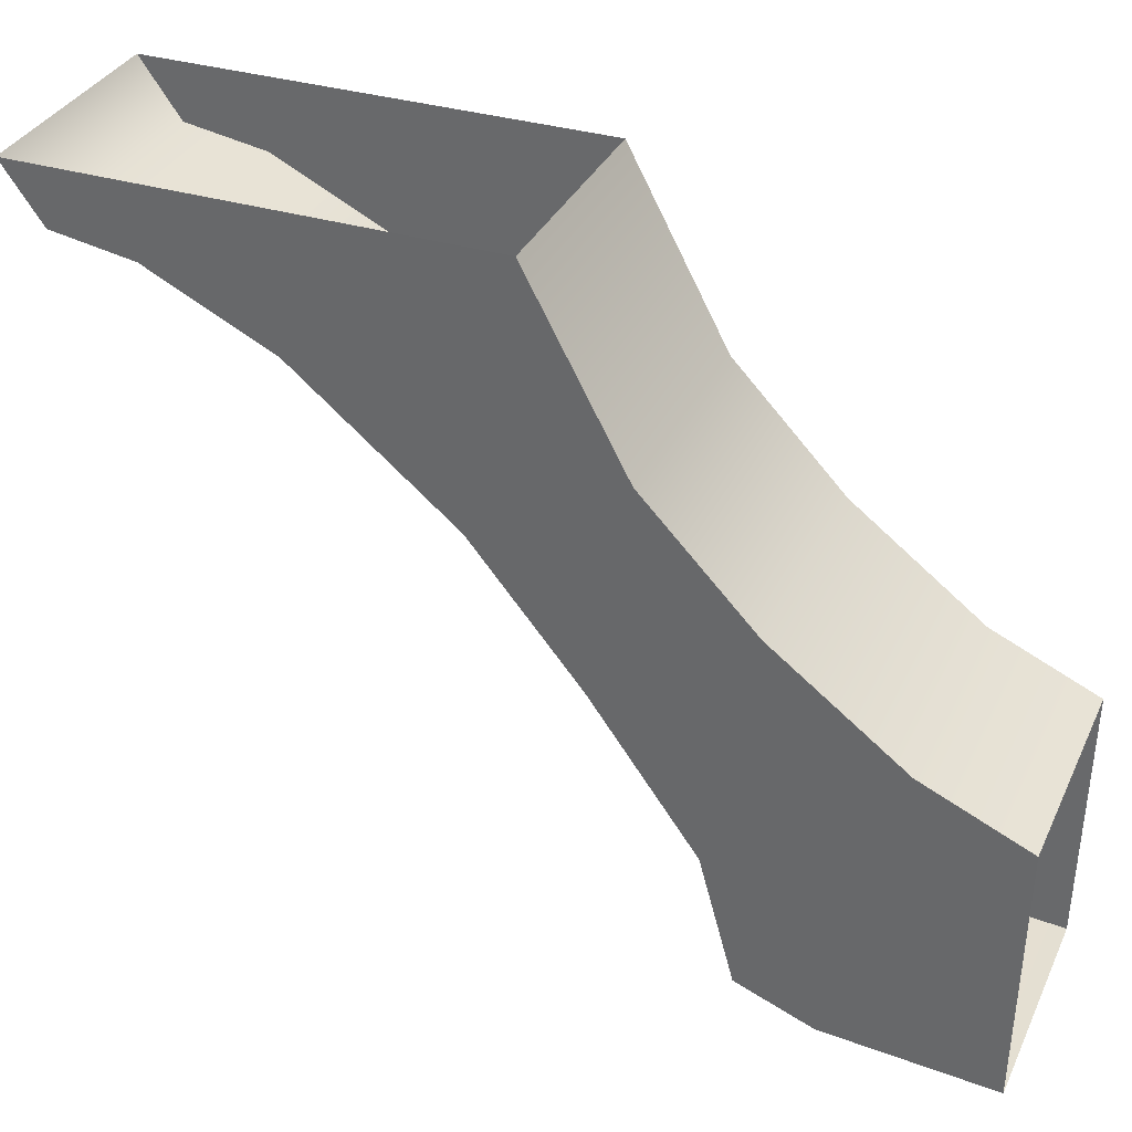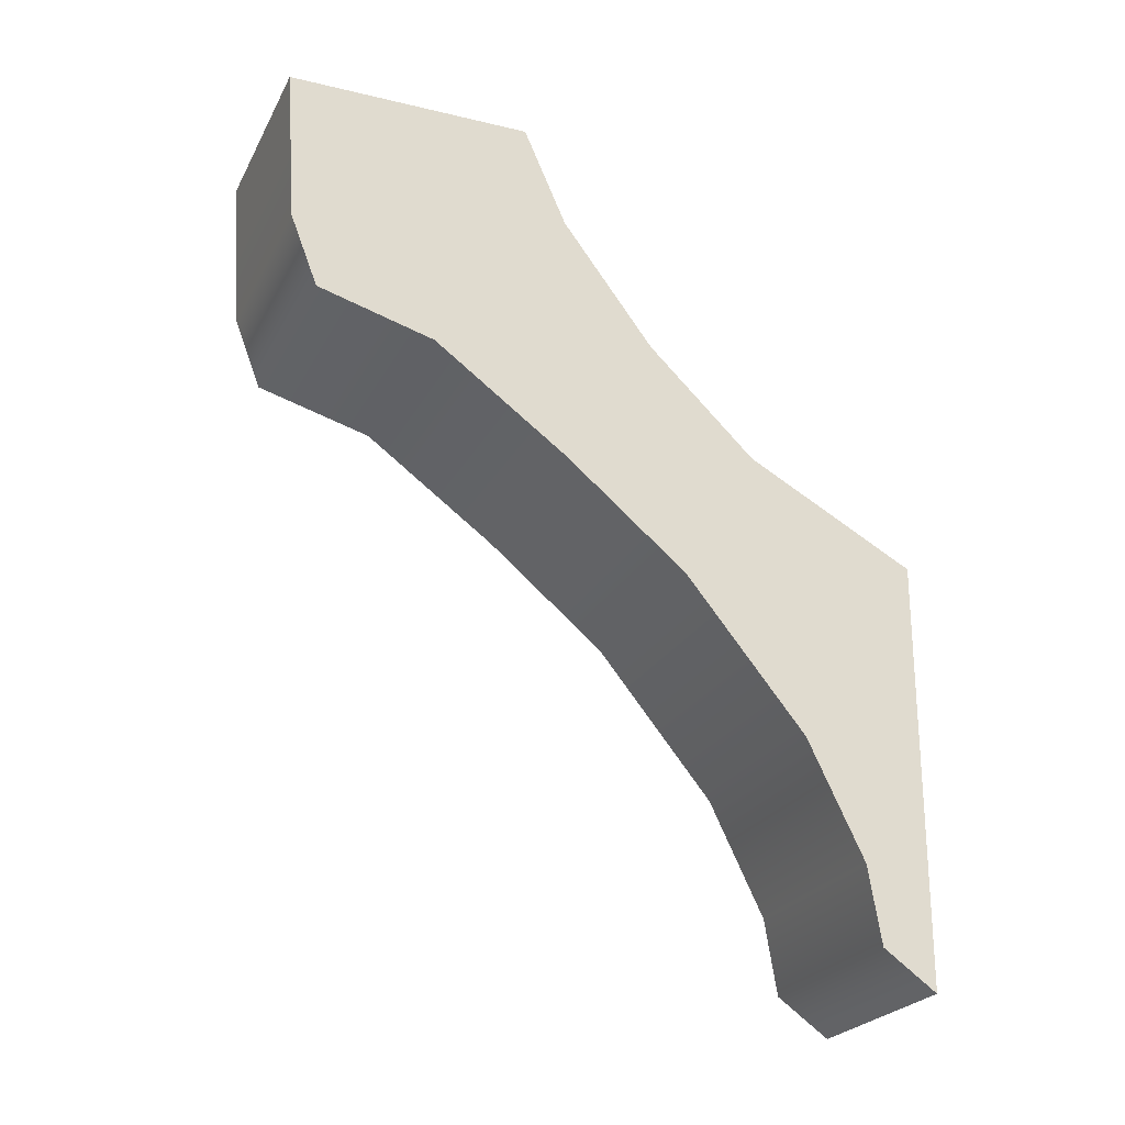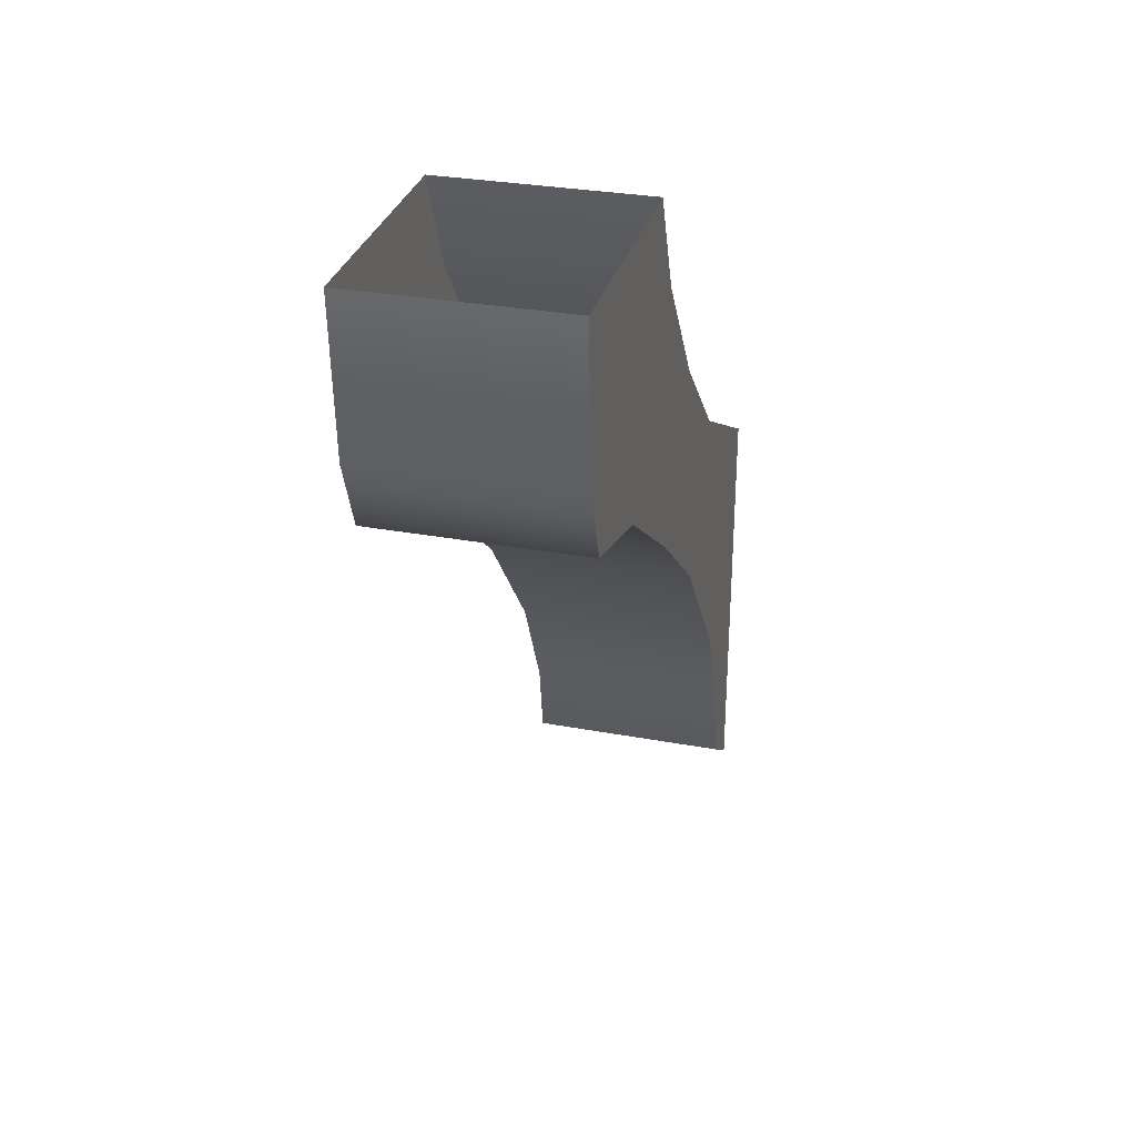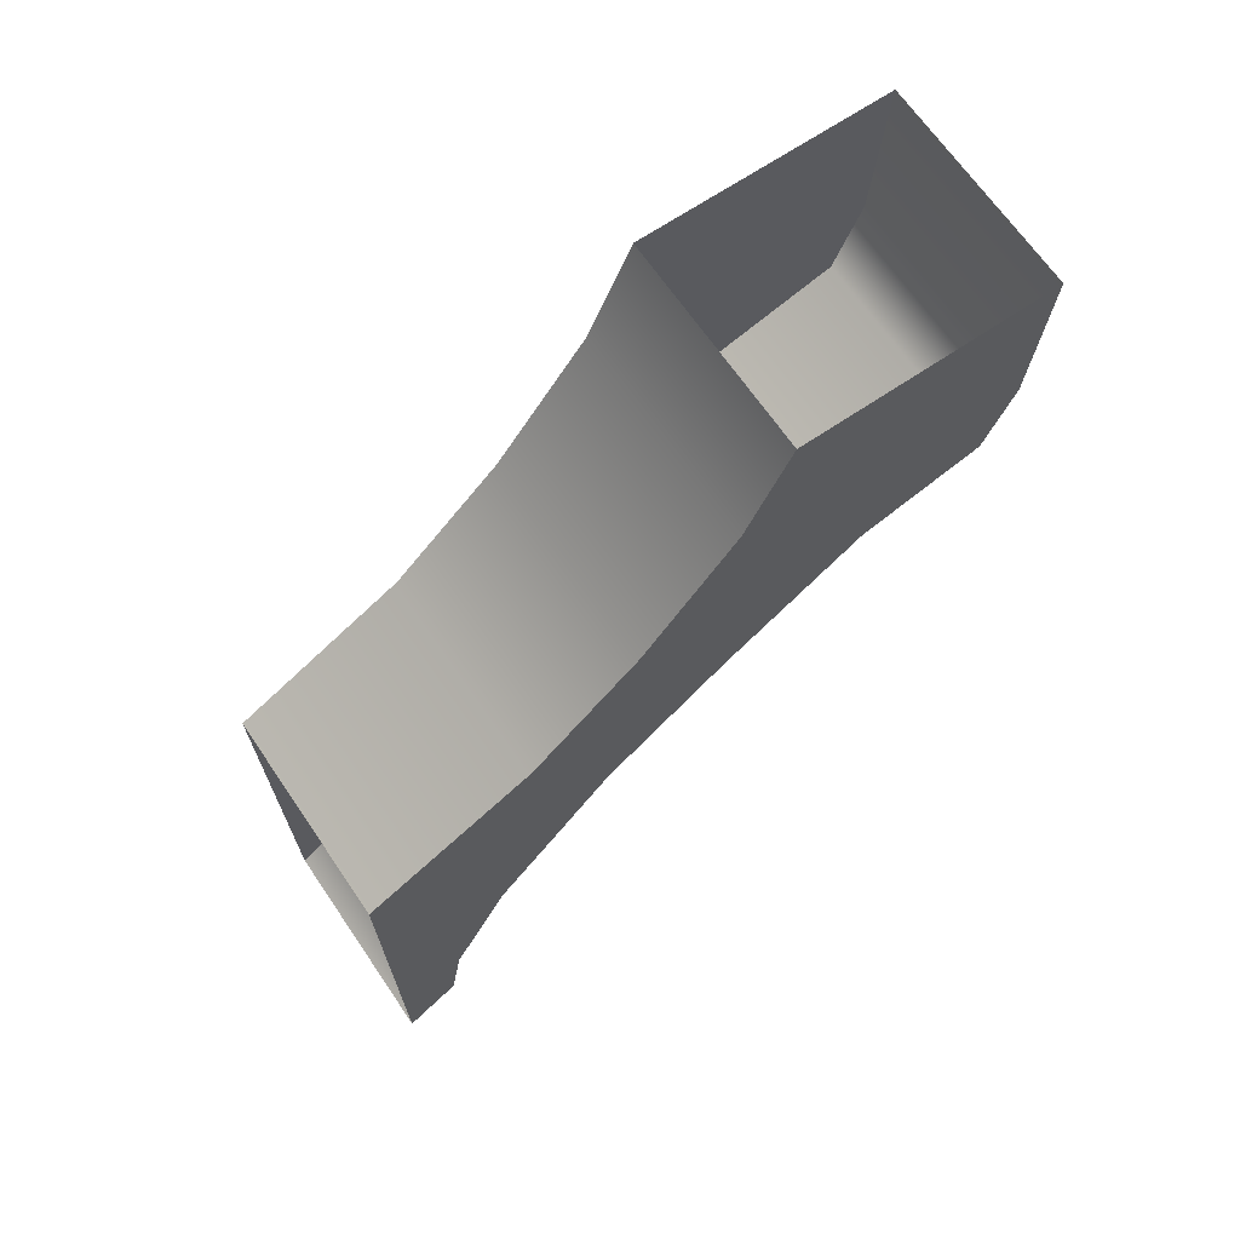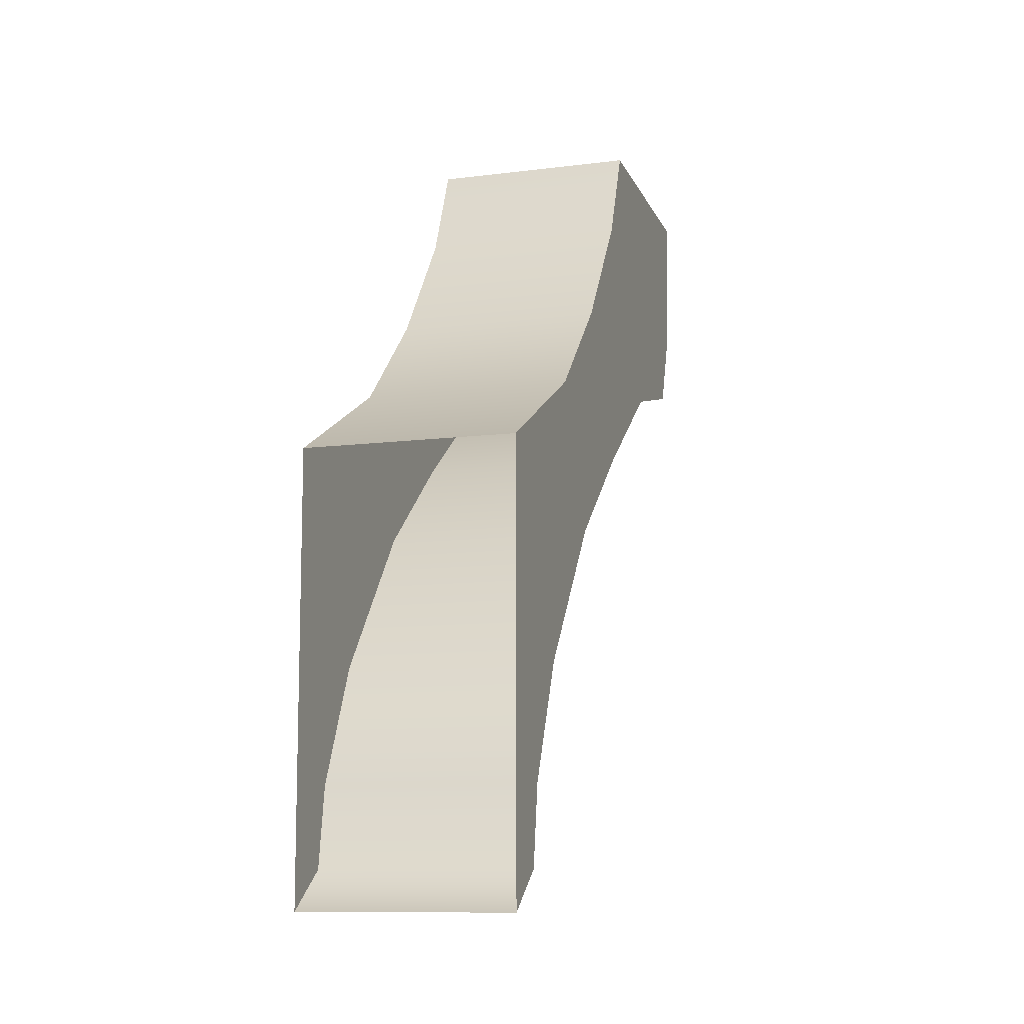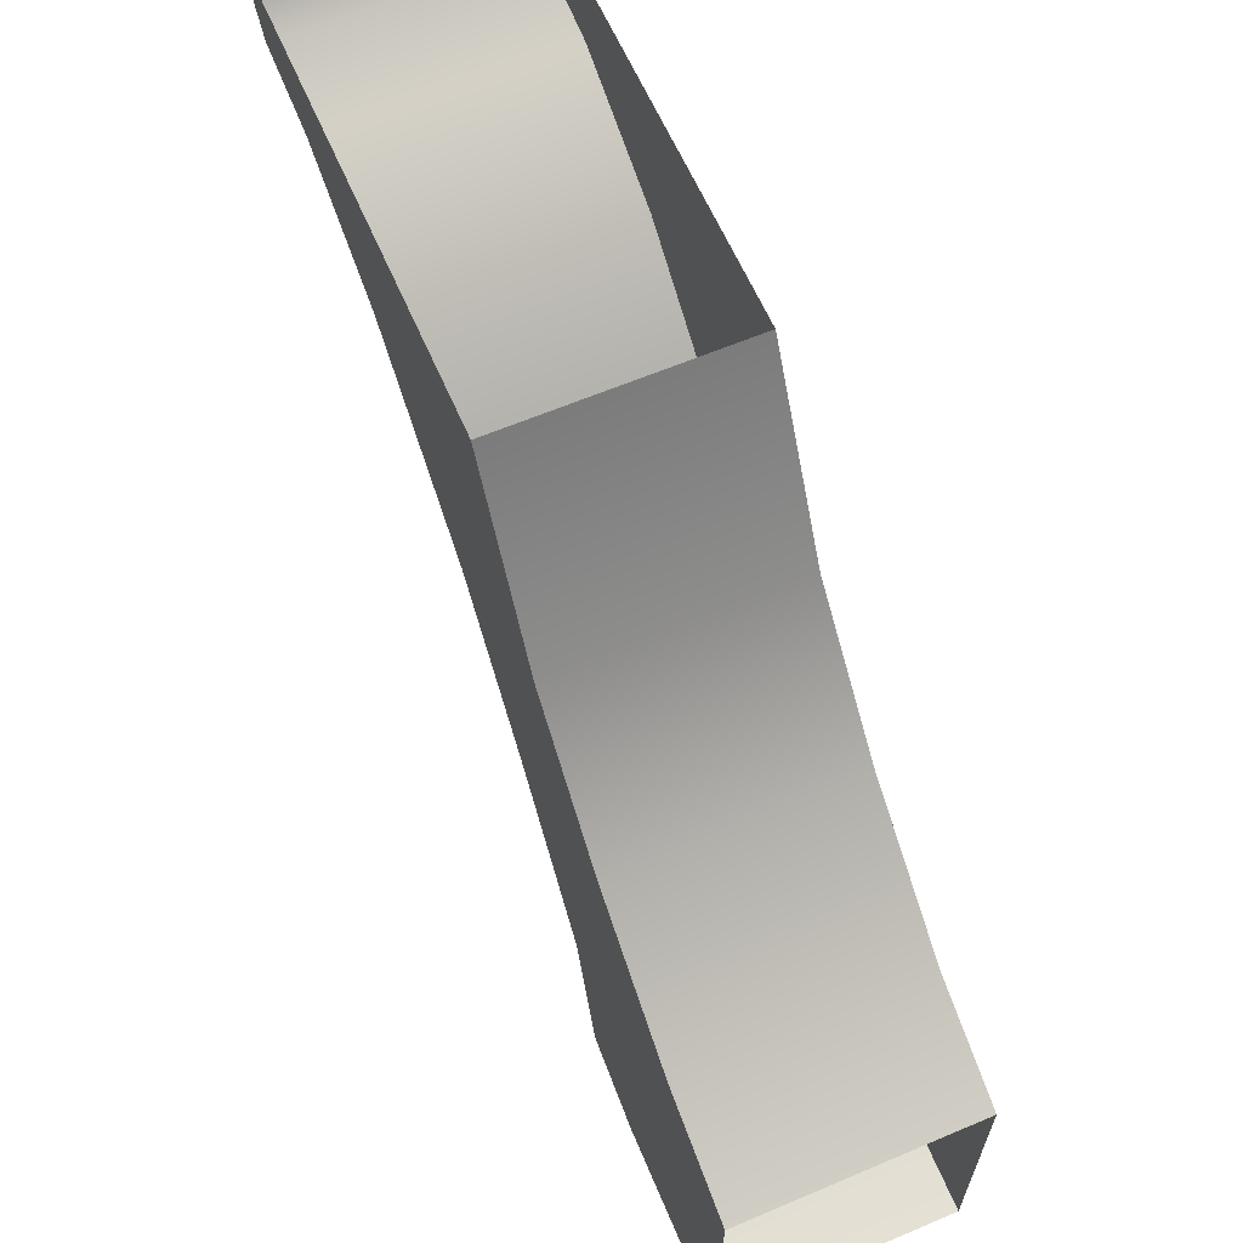
<metadata>
{"format":"obj","ext":"obj","renderer":"f3d","projection":"perspective","resolution":1024,"background":"white","views":[{"elev":34.3,"azim":112.7,"up":"+Z"},{"elev":-24.7,"azim":-112.2,"up":"+Y"},{"elev":30.4,"azim":-165.0,"up":"+Y"},{"elev":67.8,"azim":55.6,"up":"+Y"},{"elev":-11.1,"azim":17.0,"up":"+Y"},{"elev":62.2,"azim":156.7,"up":"+Z"}]}
</metadata>
<code>
v 10.22 -50.7 -44.32
v 10.22 -54.86 -66.42
v 10.22 -51.68 -77.98
v 10.22 -88.81 -29.35
v 10.22 -74.29 -41.2
v 10.22 -69.78 -17.14
v 10.22 -100.3 -23.79
v 10.22 -111.6 -17.32
v 10.22 -107.9 -22.54
v 10.22 -28.97 -57.6
v -10.22 -28.97 -57.6
v -10.22 -38.67 -53.36
v 10.22 -38.67 -53.36
v -10.22 -50.7 -44.32
v 10.22 -50.7 -44.32
v -10.22 -60.84 -33.76
v 10.22 -60.84 -33.76
v -10.22 -69.78 -17.14
v 10.22 -69.78 -17.14
v 10.22 -111.6 -17.32
v -10.22 -111.6 -17.32
v -10.22 -107.9 -22.54
v 10.22 -107.9 -22.54
v -10.22 -100.3 -23.79
v 10.22 -100.3 -23.79
v -10.22 -88.81 -29.35
v 10.22 -88.81 -29.35
v -10.22 -74.29 -41.2
v 10.22 -74.29 -41.2
v -10.22 -64.48 -53.1
v 10.22 -64.48 -53.1
v -10.22 -54.86 -66.42
v 10.22 -54.86 -66.42
v -10.22 -51.68 -77.98
v 10.22 -51.68 -77.98
v -10.22 -44.68 -80.68
v 10.22 -44.68 -80.68
v -10.22 -29.25 -81.72
v 10.22 -29.25 -81.72
v -10.22 -111.6 -17.32
v -10.22 -100.3 -23.79
v -10.22 -107.9 -22.54
v -10.22 -69.78 -17.14
v -10.22 -88.81 -29.35
v -10.22 -74.29 -41.2
v -10.22 -60.84 -33.76
v -10.22 -64.48 -53.1
v -10.22 -50.7 -44.32
v -10.22 -54.86 -66.42
v -10.22 -51.68 -77.98
v -10.22 -38.67 -53.36
v -10.22 -44.68 -80.68
v -10.22 -29.25 -81.72
v -10.22 -28.97 -57.6
v 10.22 -74.29 -41.2
v 10.22 -60.84 -33.76
v 10.22 -69.78 -17.14
v 10.22 -64.48 -53.1
v 10.22 -50.7 -44.32
v 10.22 -54.86 -66.42
v 10.22 -51.68 -77.98
v 10.22 -38.67 -53.36
v 10.22 -44.68 -80.68
v 10.22 -29.25 -81.72
v 10.22 -28.97 -57.6
f 1 2 3
f 4 5 6
f 7 4 6
f 6 8 7
f 7 8 9
f 10 11 12
f 10 12 13
f 12 14 13
f 13 14 15
f 16 15 14
f 16 17 15
f 18 17 16
f 18 19 17
f 20 21 22
f 20 22 23
f 23 22 24
f 23 24 25
f 25 24 26
f 25 26 27
f 28 27 26
f 27 28 29
f 28 30 29
f 29 30 31
f 30 32 31
f 31 32 33
f 33 32 34
f 33 34 35
f 35 34 36
f 35 36 37
f 36 38 37
f 37 38 39
f 40 41 42
f 40 43 41
f 41 43 44
f 44 43 45
f 45 43 46
f 46 47 45
f 47 46 48
f 48 49 47
f 48 50 49
f 51 50 48
f 51 52 50
f 52 51 53
f 51 54 53
f 55 56 57
f 56 55 58
f 58 59 56
f 60 59 58
f 59 61 62
f 62 61 63
f 63 64 62
f 62 64 65

</code>
